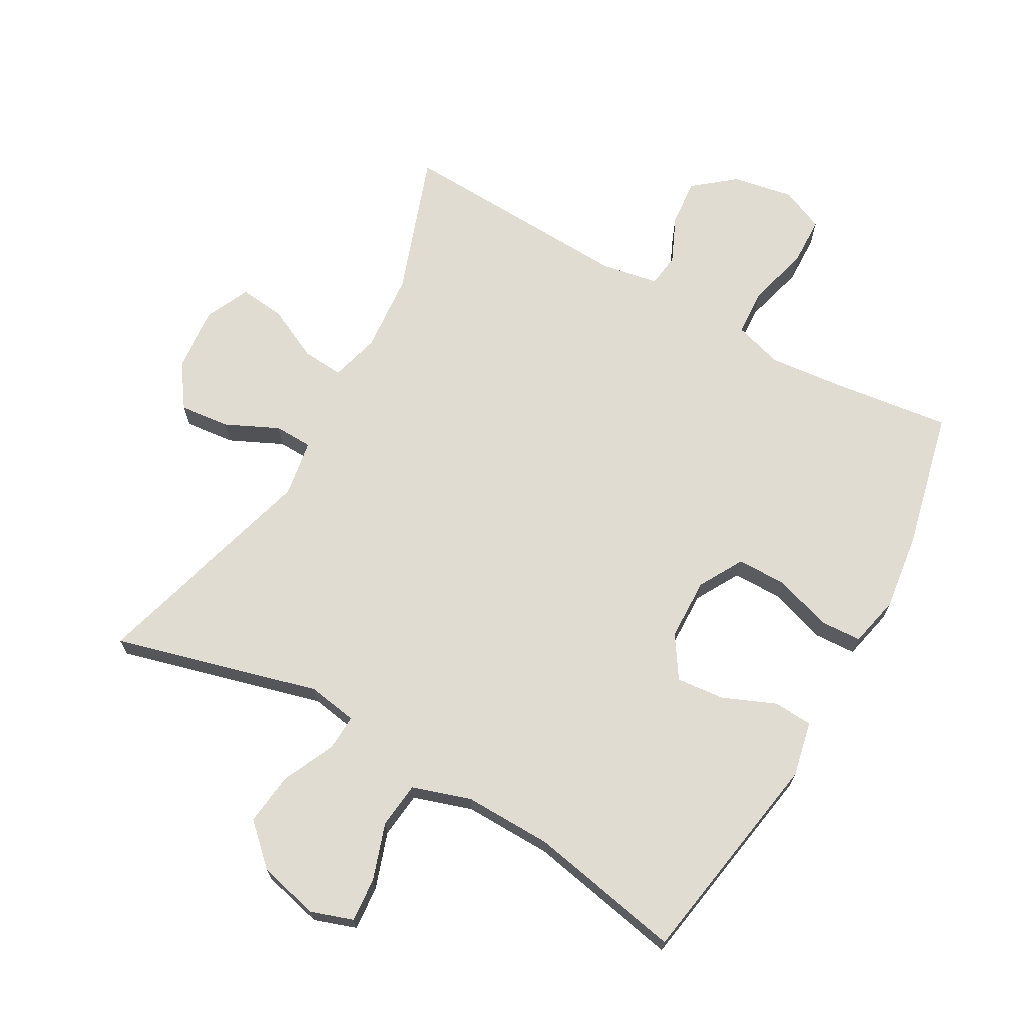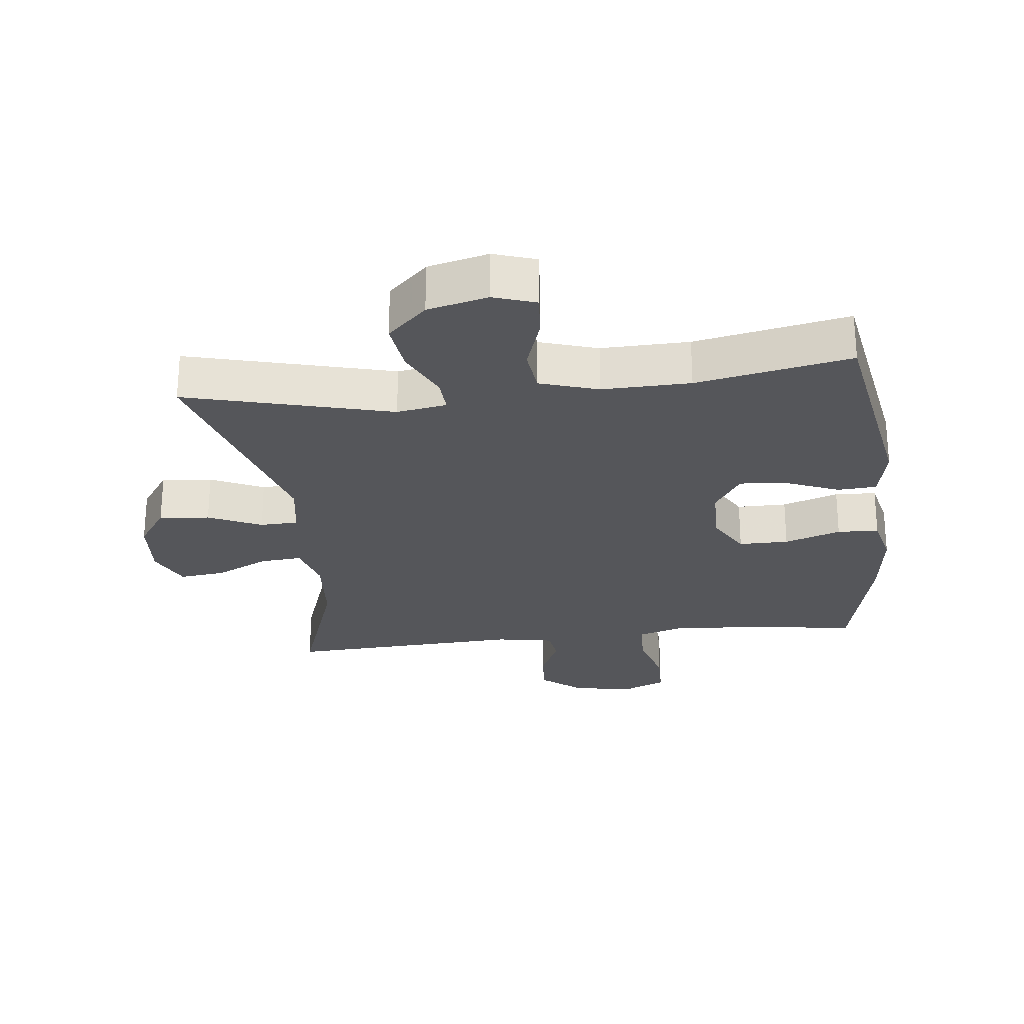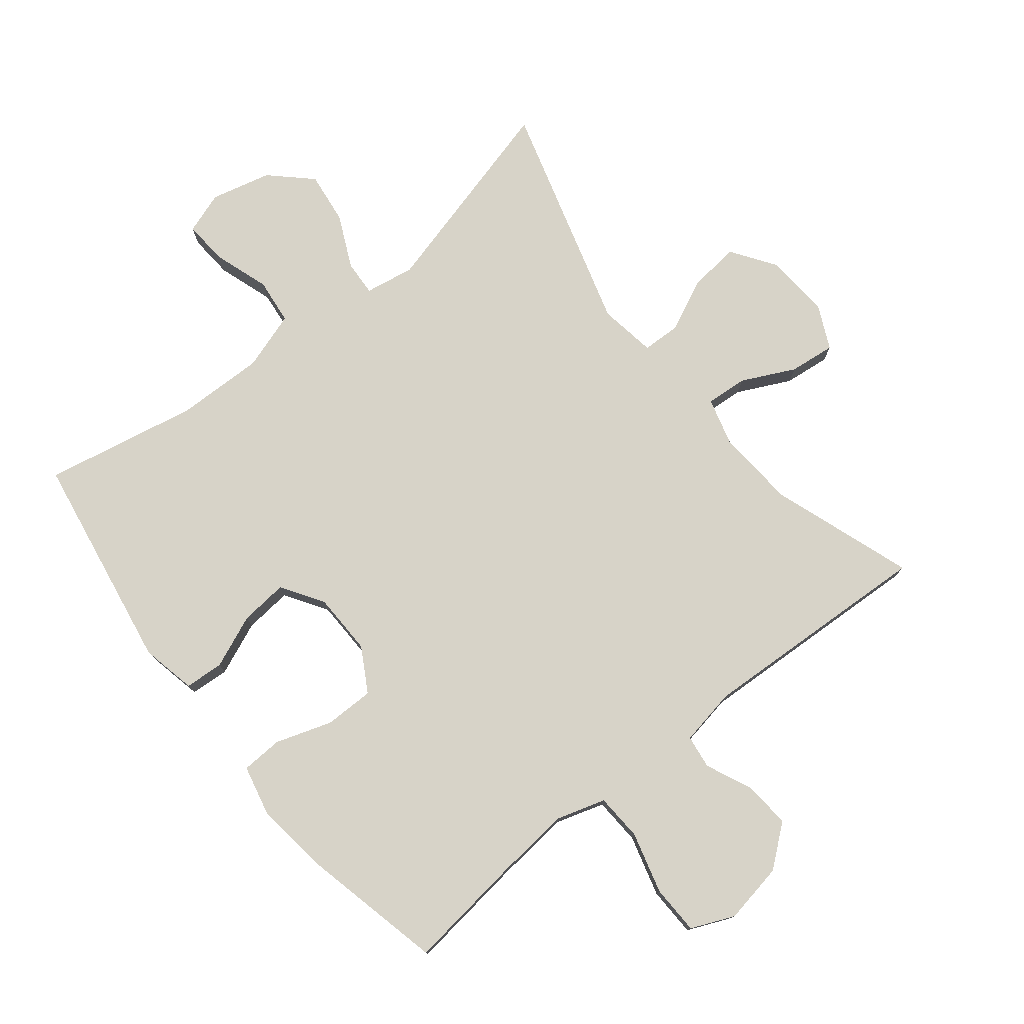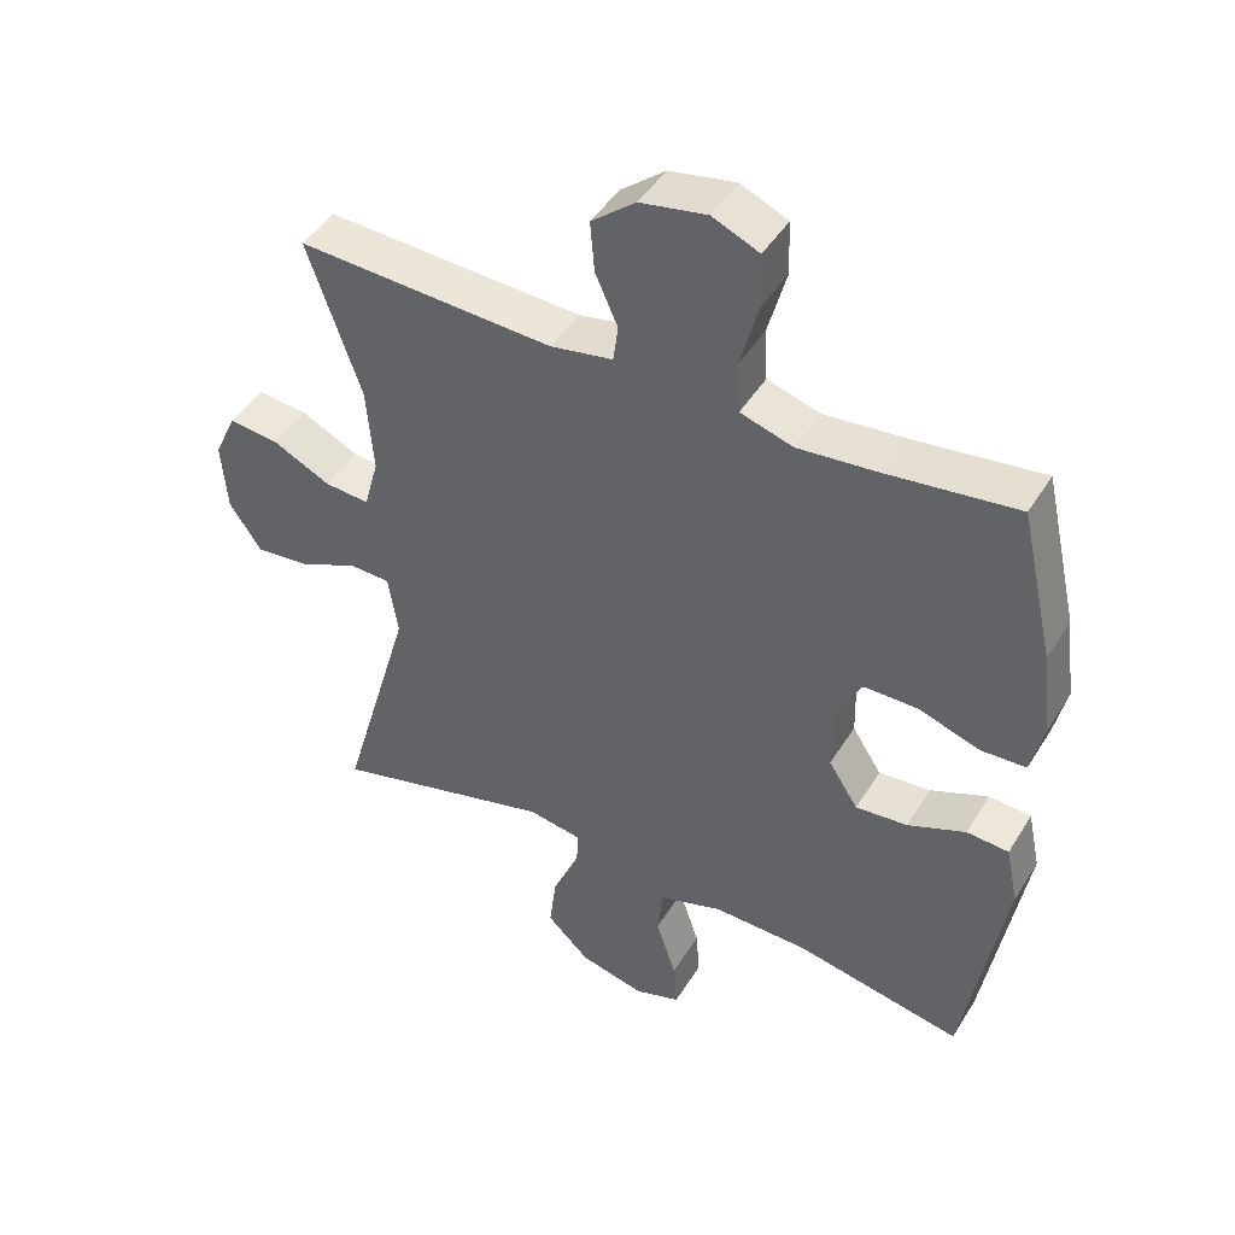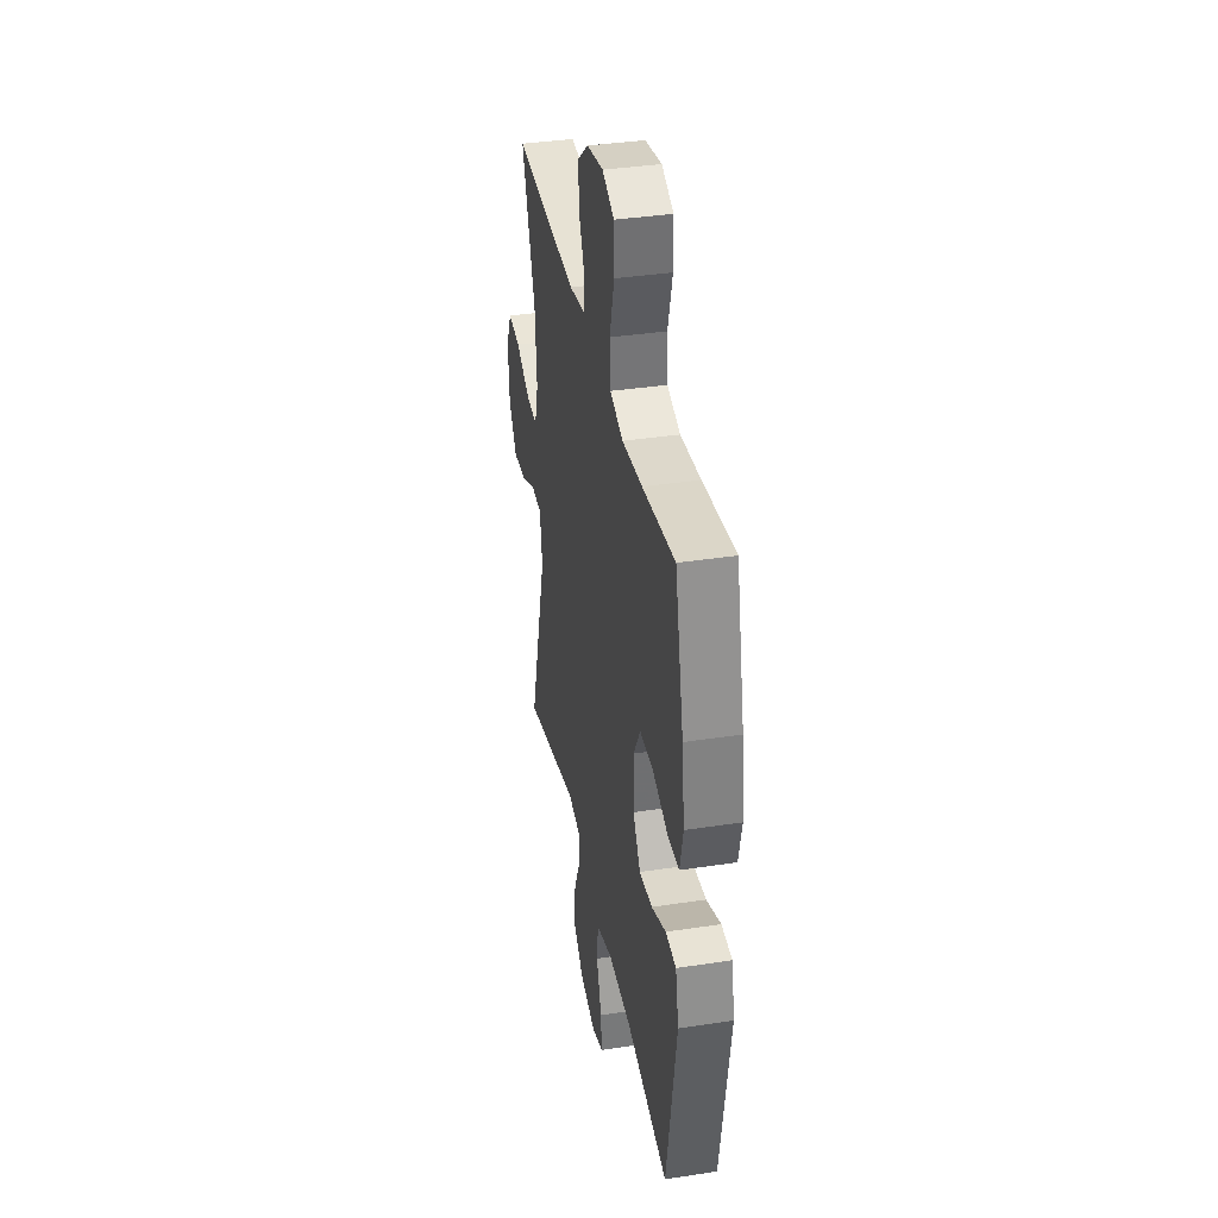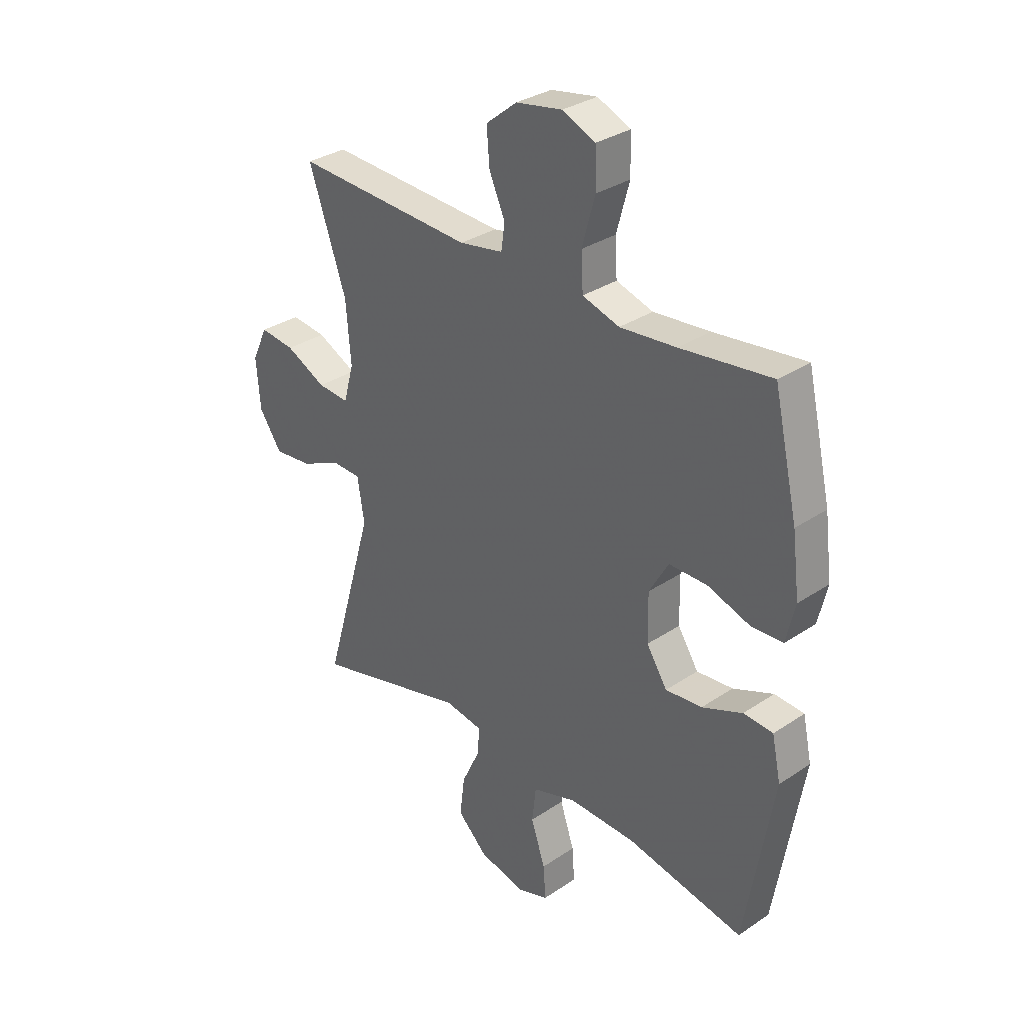
<metadata>
{"format":"obj","ext":"obj","renderer":"f3d","projection":"perspective","resolution":1024,"background":"white","views":[{"elev":69.3,"azim":-150.8,"up":"+Y"},{"elev":-25.9,"azim":-173.3,"up":"+Y"},{"elev":77.1,"azim":-38.6,"up":"+Y"},{"elev":45.2,"azim":-150.1,"up":"+Z"},{"elev":37.0,"azim":-101.1,"up":"+Z"},{"elev":32.1,"azim":-133.2,"up":"+Z"}]}
</metadata>
<code>
v 0.5 0.07 -0.5
v 0.183 0.07 -0.416
v 0.106 0.07 -0.429
v 0.109 0.07 -0.484
v 0.147 0.07 -0.565
v 0.157 0.07 -0.646
v 0.096 0.07 -0.704
v 0.003 0.07 -0.727
v -0.062 0.07 -0.705
v -0.057 0.07 -0.637
v -0.028 0.07 -0.55
v -0.036 0.07 -0.479
v -0.126 0.07 -0.45
v -0.262 0.07 -0.453
v -0.5 0.07 -0.5
v -0.557 0.07 -0.163
v -0.539 0.07 -0.078
v -0.479 0.07 -0.074
v -0.397 0.07 -0.108
v -0.323 0.07 -0.115
v -0.281 0.07 -0.05
v -0.279 0.07 0.046
v -0.318 0.07 0.114
v -0.395 0.07 0.114
v -0.482 0.07 0.085
v -0.546 0.07 0.088
v -0.564 0.07 0.166
v -0.549 0.07 0.285
v -0.5 0.07 0.5
v -0.316 0.07 0.477
v -0.202 0.07 0.466
v -0.127 0.07 0.489
v -0.123 0.07 0.562
v -0.149 0.07 0.657
v -0.147 0.07 0.733
v -0.08 0.07 0.762
v 0.014 0.07 0.745
v 0.077 0.07 0.694
v 0.071 0.07 0.622
v 0.039 0.07 0.55
v 0.046 0.07 0.498
v 0.135 0.07 0.482
v 0.5 0.07 0.5
v 0.424 0.07 0.281
v 0.414 0.07 0.159
v 0.435 0.07 0.083
v 0.499 0.07 0.088
v 0.581 0.07 0.128
v 0.652 0.07 0.136
v 0.684 0.07 0.068
v 0.676 0.07 -0.033
v 0.63 0.07 -0.1
v 0.552 0.07 -0.092
v 0.47 0.07 -0.054
v 0.411 0.07 -0.056
v 0.397 0.07 -0.144
v 0.5 0 -0.5
v 0.183 0 -0.416
v 0.106 0 -0.429
v 0.109 0 -0.484
v 0.147 0 -0.565
v 0.157 0 -0.646
v 0.096 0 -0.704
v 0.003 0 -0.727
v -0.062 0 -0.705
v -0.057 0 -0.637
v -0.028 0 -0.55
v -0.036 0 -0.479
v -0.126 0 -0.45
v -0.262 0 -0.453
v -0.5 0 -0.5
v -0.557 0 -0.163
v -0.539 0 -0.078
v -0.479 0 -0.074
v -0.397 0 -0.108
v -0.323 0 -0.115
v -0.281 0 -0.05
v -0.279 0 0.046
v -0.318 0 0.114
v -0.395 0 0.114
v -0.482 0 0.085
v -0.546 0 0.088
v -0.564 0 0.166
v -0.549 0 0.285
v -0.5 0 0.5
v -0.316 0 0.477
v -0.202 0 0.466
v -0.127 0 0.489
v -0.123 0 0.562
v -0.149 0 0.657
v -0.147 0 0.733
v -0.08 0 0.762
v 0.014 0 0.745
v 0.077 0 0.694
v 0.071 0 0.622
v 0.039 0 0.55
v 0.046 0 0.498
v 0.135 0 0.482
v 0.5 0 0.5
v 0.424 0 0.281
v 0.414 0 0.159
v 0.435 0 0.083
v 0.499 0 0.088
v 0.581 0 0.128
v 0.652 0 0.136
v 0.684 0 0.068
v 0.676 0 -0.033
v 0.63 0 -0.1
v 0.552 0 -0.092
v 0.47 0 -0.054
v 0.411 0 -0.056
v 0.397 0 -0.144
f 52 53 54
f 51 52 54
f 50 51 54
f 49 50 54
f 48 49 54
f 47 48 54
f 46 47 54 55
f 45 46 55
f 42 43 44
f 41 42 44 45
f 38 39 40
f 37 38 40
f 36 37 40
f 35 36 40
f 34 35 40
f 33 34 40
f 32 33 40 41
f 45 55 56
f 41 45 56
f 32 41 56
f 31 32 56
f 28 29 30
f 27 28 30
f 26 27 30
f 25 26 30
f 24 25 30
f 17 18 19
f 16 17 19
f 15 16 19
f 14 15 19
f 13 14 19 20
f 12 13 20 21
f 9 10 11
f 8 9 11
f 7 8 11
f 6 7 11
f 5 6 11
f 4 5 11
f 3 4 11 12
f 56 1 2
f 31 56 2
f 30 31 2
f 23 24 30
f 30 2 3
f 23 30 3
f 22 23 3
f 3 12 21 22
f 110 109 108
f 110 108 107
f 110 107 106
f 110 106 105
f 110 105 104
f 110 104 103
f 111 110 103 102
f 111 102 101
f 100 99 98
f 101 100 98 97
f 96 95 94
f 96 94 93
f 96 93 92
f 96 92 91
f 96 91 90
f 96 90 89
f 97 96 89 88
f 112 111 101
f 112 101 97
f 112 97 88
f 112 88 87
f 86 85 84
f 86 84 83
f 86 83 82
f 86 82 81
f 86 81 80
f 75 74 73
f 75 73 72
f 75 72 71
f 75 71 70
f 76 75 70 69
f 77 76 69 68
f 67 66 65
f 67 65 64
f 67 64 63
f 67 63 62
f 67 62 61
f 67 61 60
f 68 67 60 59
f 58 57 112
f 58 112 87
f 58 87 86
f 86 80 79
f 59 58 86
f 59 86 79
f 59 79 78
f 78 77 68 59
f 1 57 58 2
f 2 58 59 3
f 3 59 60 4
f 4 60 61 5
f 5 61 62 6
f 6 62 63 7
f 7 63 64 8
f 8 64 65 9
f 9 65 66 10
f 10 66 67 11
f 11 67 68 12
f 12 68 69 13
f 13 69 70 14
f 14 70 71 15
f 15 71 72 16
f 16 72 73 17
f 17 73 74 18
f 18 74 75 19
f 19 75 76 20
f 20 76 77 21
f 21 77 78 22
f 22 78 79 23
f 23 79 80 24
f 24 80 81 25
f 25 81 82 26
f 26 82 83 27
f 27 83 84 28
f 28 84 85 29
f 29 85 86 30
f 30 86 87 31
f 31 87 88 32
f 32 88 89 33
f 33 89 90 34
f 34 90 91 35
f 35 91 92 36
f 36 92 93 37
f 37 93 94 38
f 38 94 95 39
f 39 95 96 40
f 40 96 97 41
f 41 97 98 42
f 42 98 99 43
f 43 99 100 44
f 44 100 101 45
f 45 101 102 46
f 46 102 103 47
f 47 103 104 48
f 48 104 105 49
f 49 105 106 50
f 50 106 107 51
f 51 107 108 52
f 52 108 109 53
f 53 109 110 54
f 54 110 111 55
f 55 111 112 56
f 56 112 57 1

</code>
